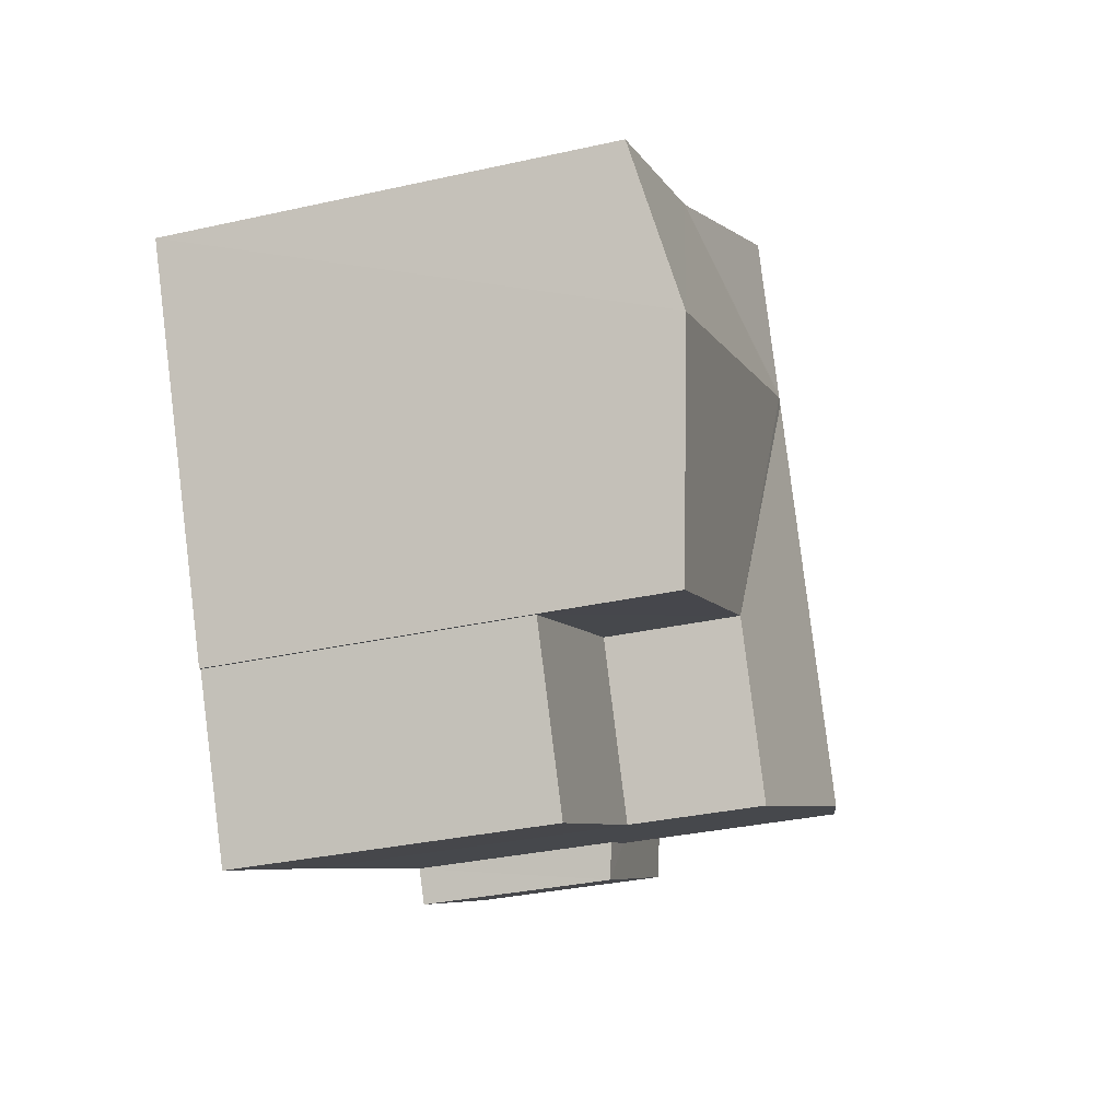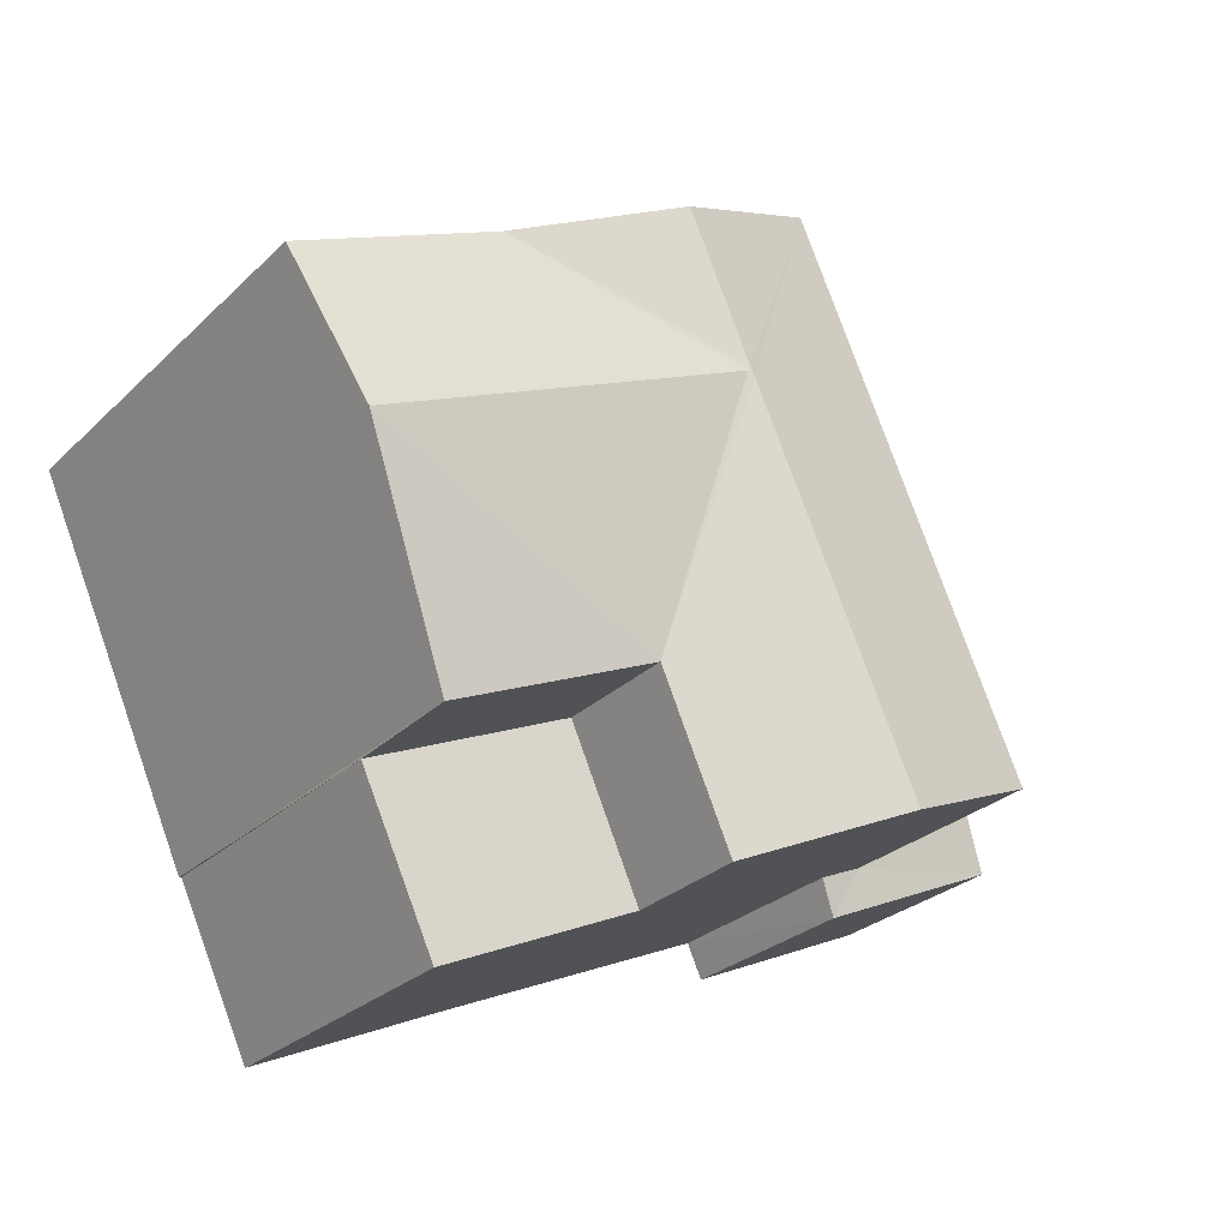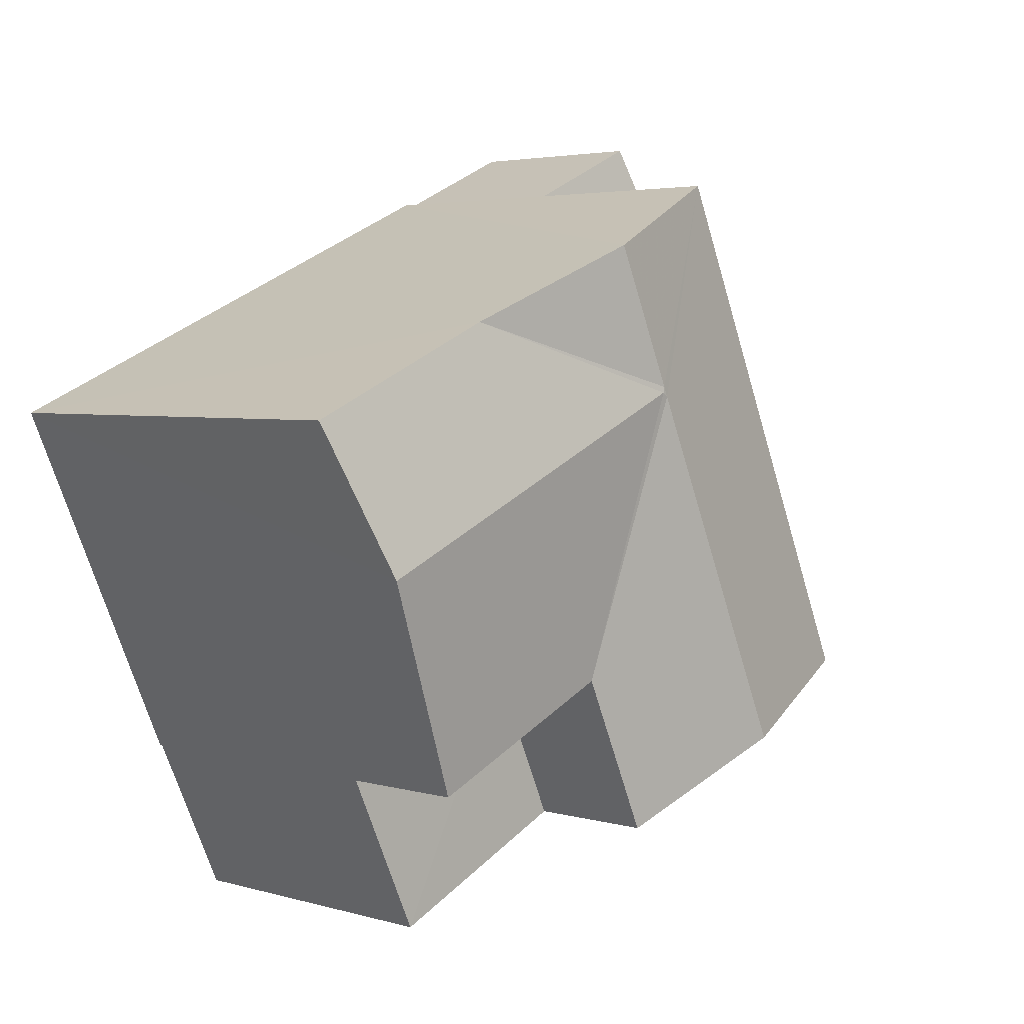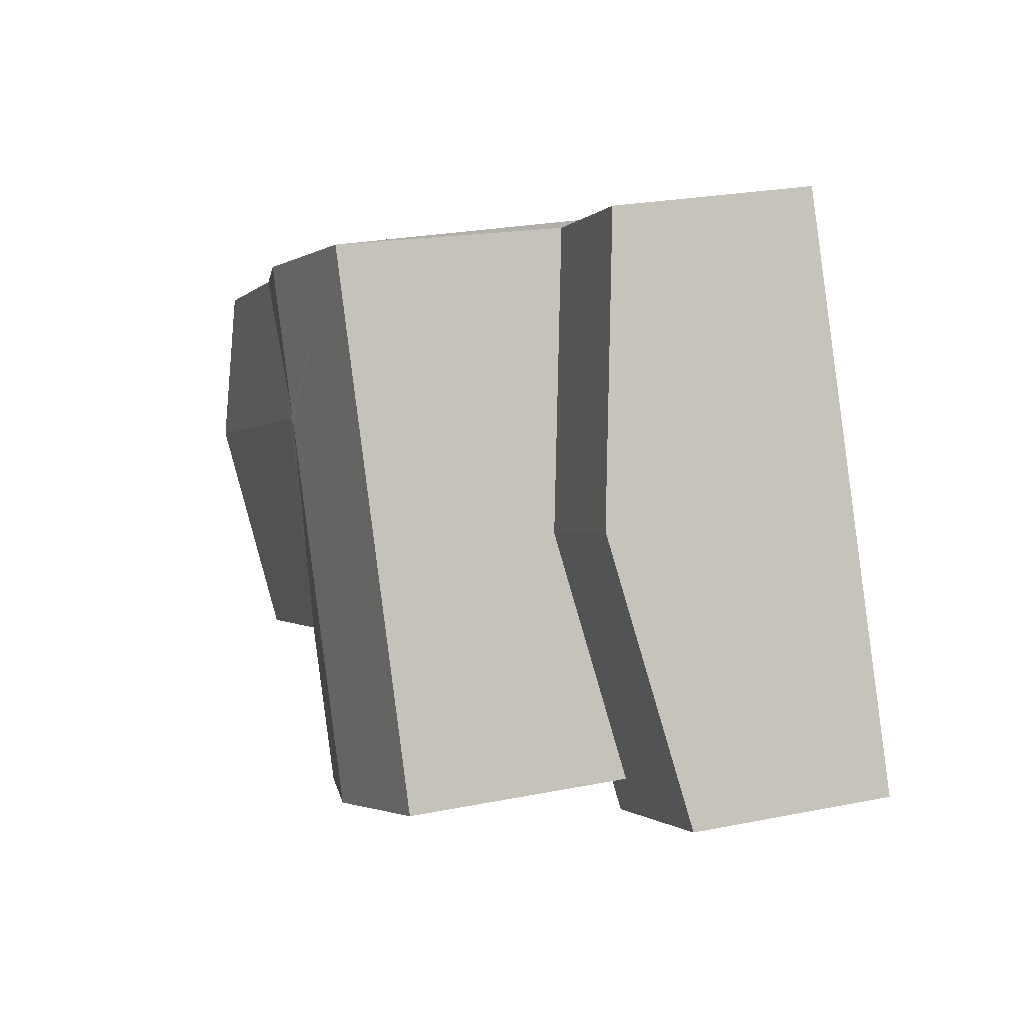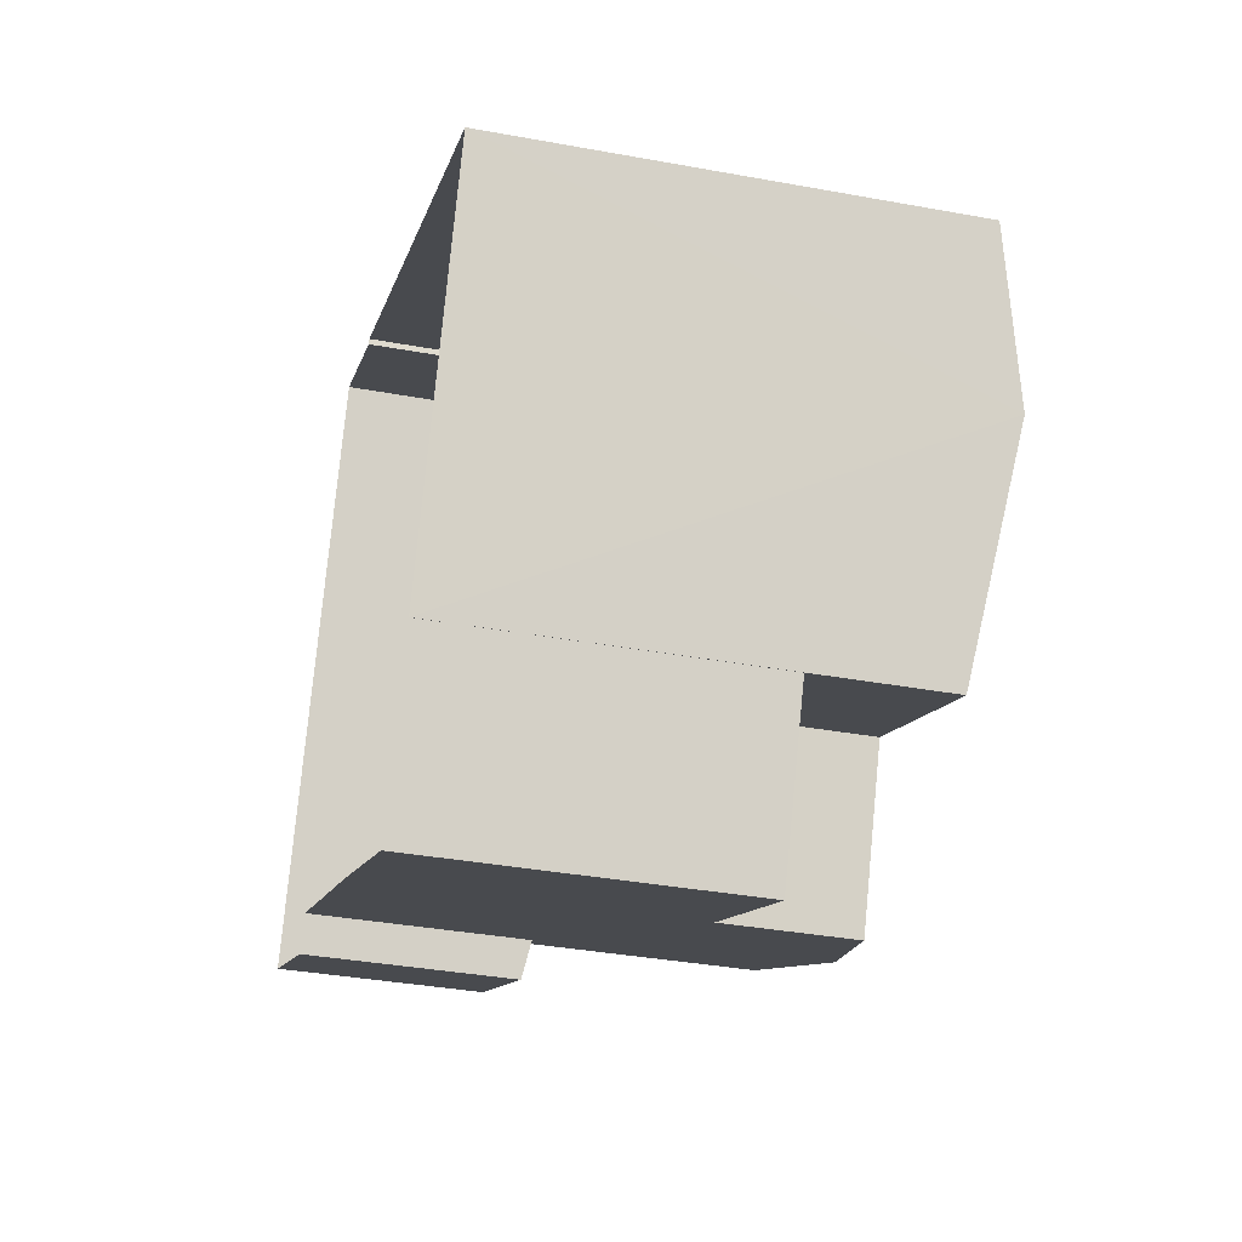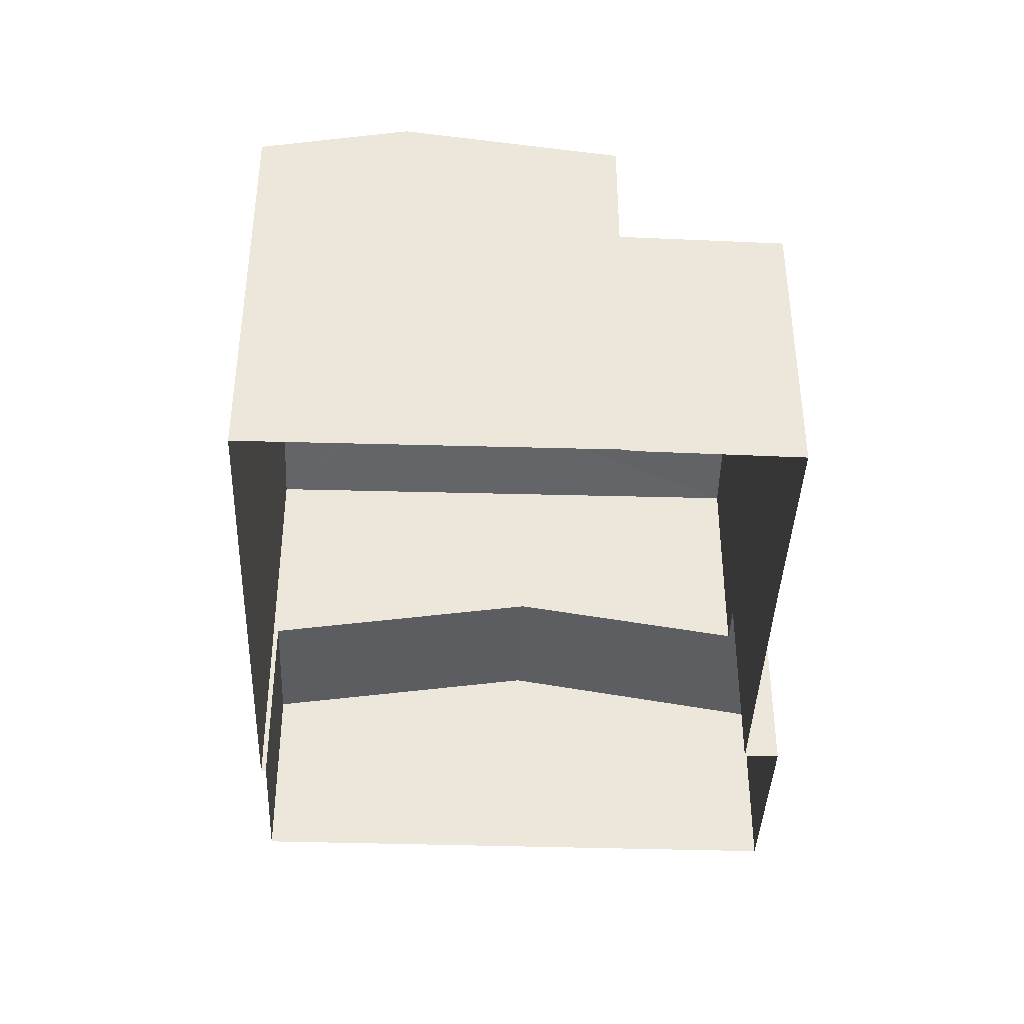
<metadata>
{"format":"obj","ext":"obj","renderer":"f3d","projection":"perspective","resolution":1024,"background":"white","views":[{"elev":-32.1,"azim":-72.5,"up":"+Y"},{"elev":-27.1,"azim":-35.0,"up":"+Y"},{"elev":3.6,"azim":-46.2,"up":"+Y"},{"elev":24.7,"azim":71.8,"up":"+Y"},{"elev":-35.9,"azim":-103.6,"up":"+Y"},{"elev":-40.4,"azim":-67.8,"up":"+Z"}]}
</metadata>
<code>
v -2.25e+05 -1.285e+05 12.72
v -2.25e+05 -1.285e+05 12.72
v -2.25e+05 -1.285e+05 12.72
v -2.25e+05 -1.285e+05 12.72
v -2.25e+05 -1.285e+05 12.72
v -2.25e+05 -1.285e+05 12.72
v -2.25e+05 -1.285e+05 12.72
v -2.25e+05 -1.285e+05 12.72
v -2.25e+05 -1.285e+05 12.72
v -2.25e+05 -1.285e+05 12.72
v -2.25e+05 -1.285e+05 12.72
v -2.25e+05 -1.285e+05 18.84
v -2.25e+05 -1.285e+05 19.28
v -2.25e+05 -1.285e+05 19.28
v -2.25e+05 -1.285e+05 17.03
v -2.25e+05 -1.285e+05 17.03
v -2.25e+05 -1.285e+05 17.03
v -2.25e+05 -1.285e+05 17.03
v -2.25e+05 -1.285e+05 17.03
v -2.25e+05 -1.285e+05 19.28
v -2.25e+05 -1.285e+05 18.84
v -2.25e+05 -1.285e+05 19.28
v -2.25e+05 -1.285e+05 19.29
v -2.25e+05 -1.285e+05 18.84
v -2.25e+05 -1.285e+05 16.27
v -2.25e+05 -1.285e+05 15.68
v -2.25e+05 -1.285e+05 15.59
v -2.25e+05 -1.285e+05 15.59
v -2.25e+05 -1.285e+05 16.27
v -2.25e+05 -1.285e+05 15.68
v -2.25e+05 -1.285e+05 15.59
v -2.25e+05 -1.285e+05 15.59
v -2.25e+05 -1.285e+05 18.84
v -2.25e+05 -1.285e+05 19.29
v -2.25e+05 -1.285e+05 18.84
v -2.25e+05 -1.285e+05 18.84
v -2.25e+05 -1.285e+05 18.84
f 1 2 3
f 2 4 5
f 6 7 3
f 8 9 10
f 10 9 11
f 9 5 11
f 9 6 5
f 3 2 5
f 6 3 5
f 12 13 14
f 15 16 17
f 18 19 16
f 16 19 17
f 20 21 22
f 23 22 13
f 13 24 14
f 22 21 24
f 13 22 24
f 25 26 27
f 27 26 28
f 25 29 26
f 28 26 30
f 31 25 32
f 31 29 25
f 22 23 33
f 33 34 35
f 33 23 34
f 34 23 12
f 34 12 36
f 23 13 12
f 33 37 20
f 22 33 20
f 28 30 9
f 8 28 9
f 7 18 16
f 7 6 18
f 36 2 34
f 2 1 34
f 1 35 34
f 27 8 10
f 27 28 8
f 5 4 31
f 4 24 31
f 29 21 26
f 29 24 21
f 31 24 29
f 27 10 25
f 10 11 25
f 11 32 25
f 3 7 16
f 15 3 16
f 17 37 33
f 17 19 37
f 12 14 4
f 36 12 2
f 14 24 4
f 2 12 4
f 6 9 30
f 6 30 18
f 37 19 18
f 30 26 21
f 37 18 20
f 30 21 20
f 18 30 20
f 1 15 35
f 35 15 33
f 1 3 15
f 33 15 17
f 5 32 11
f 5 31 32

</code>
